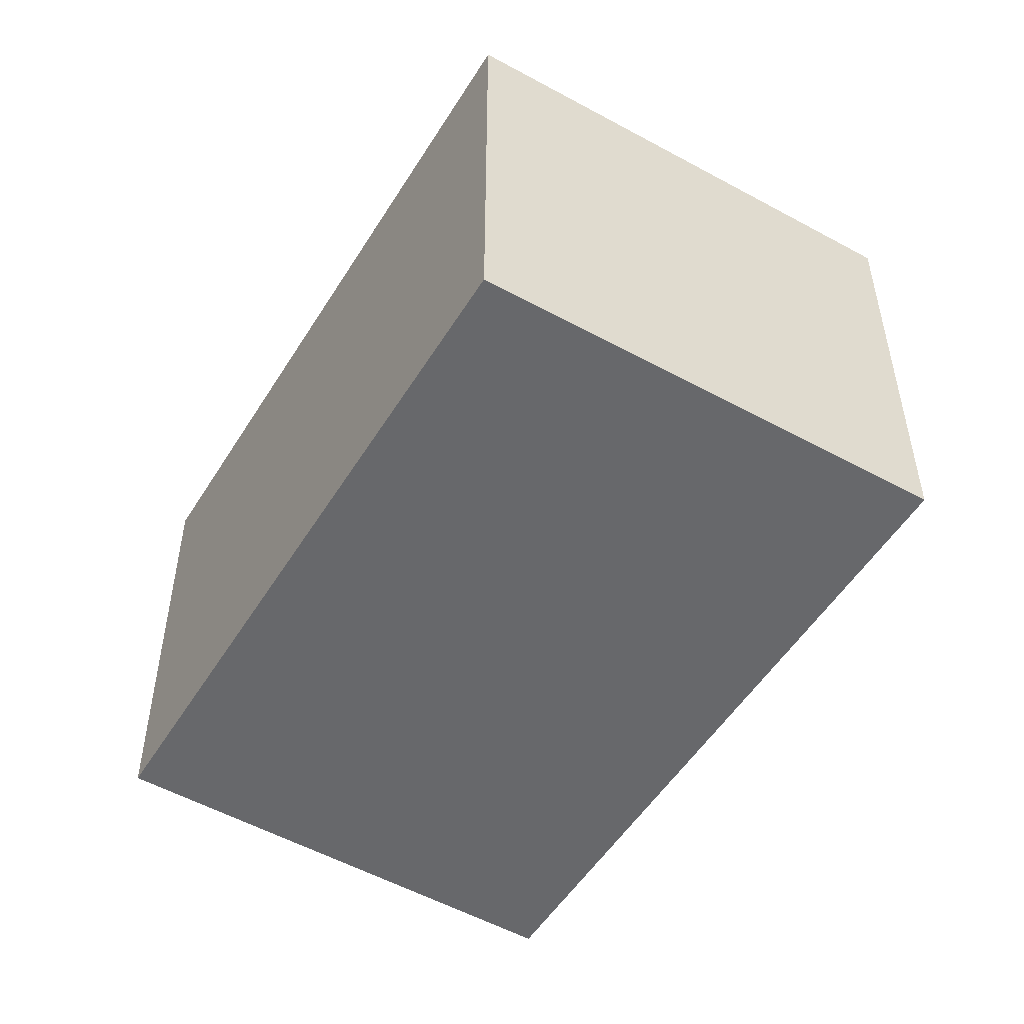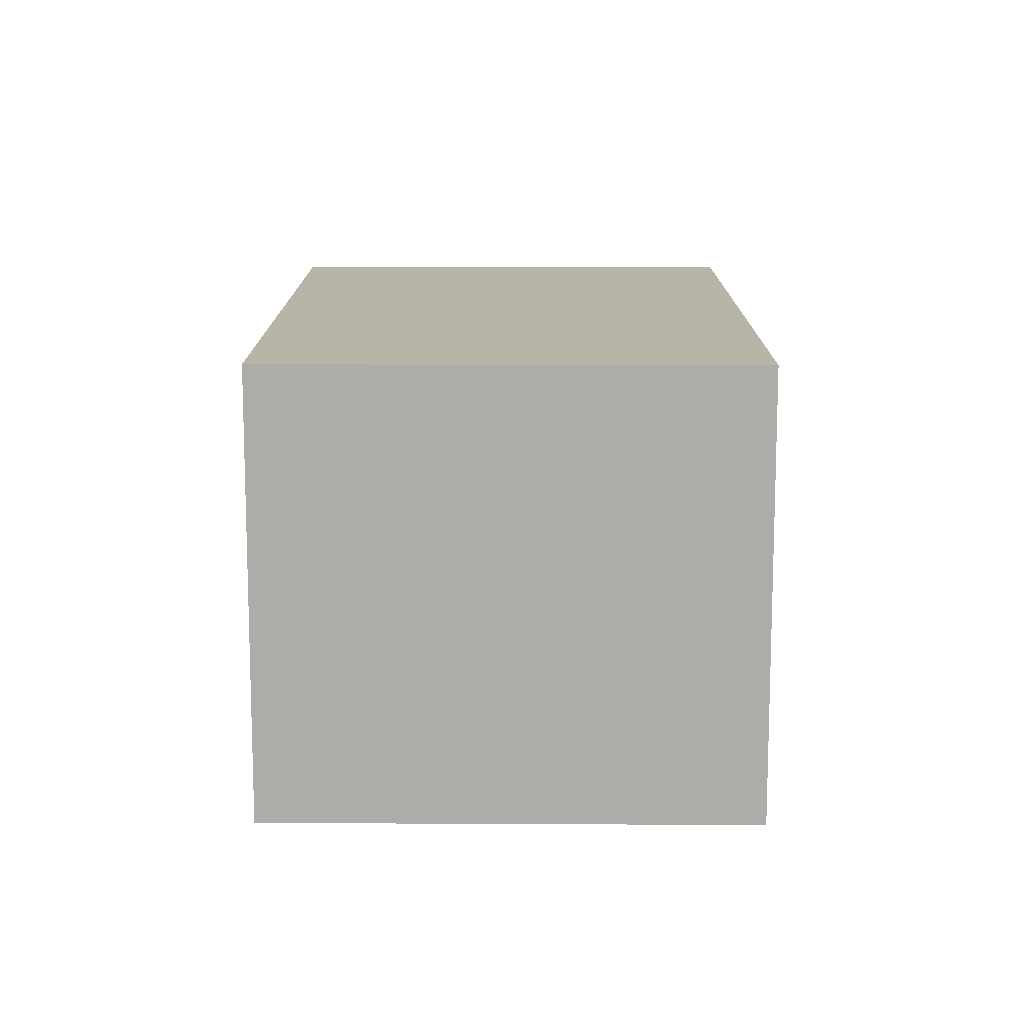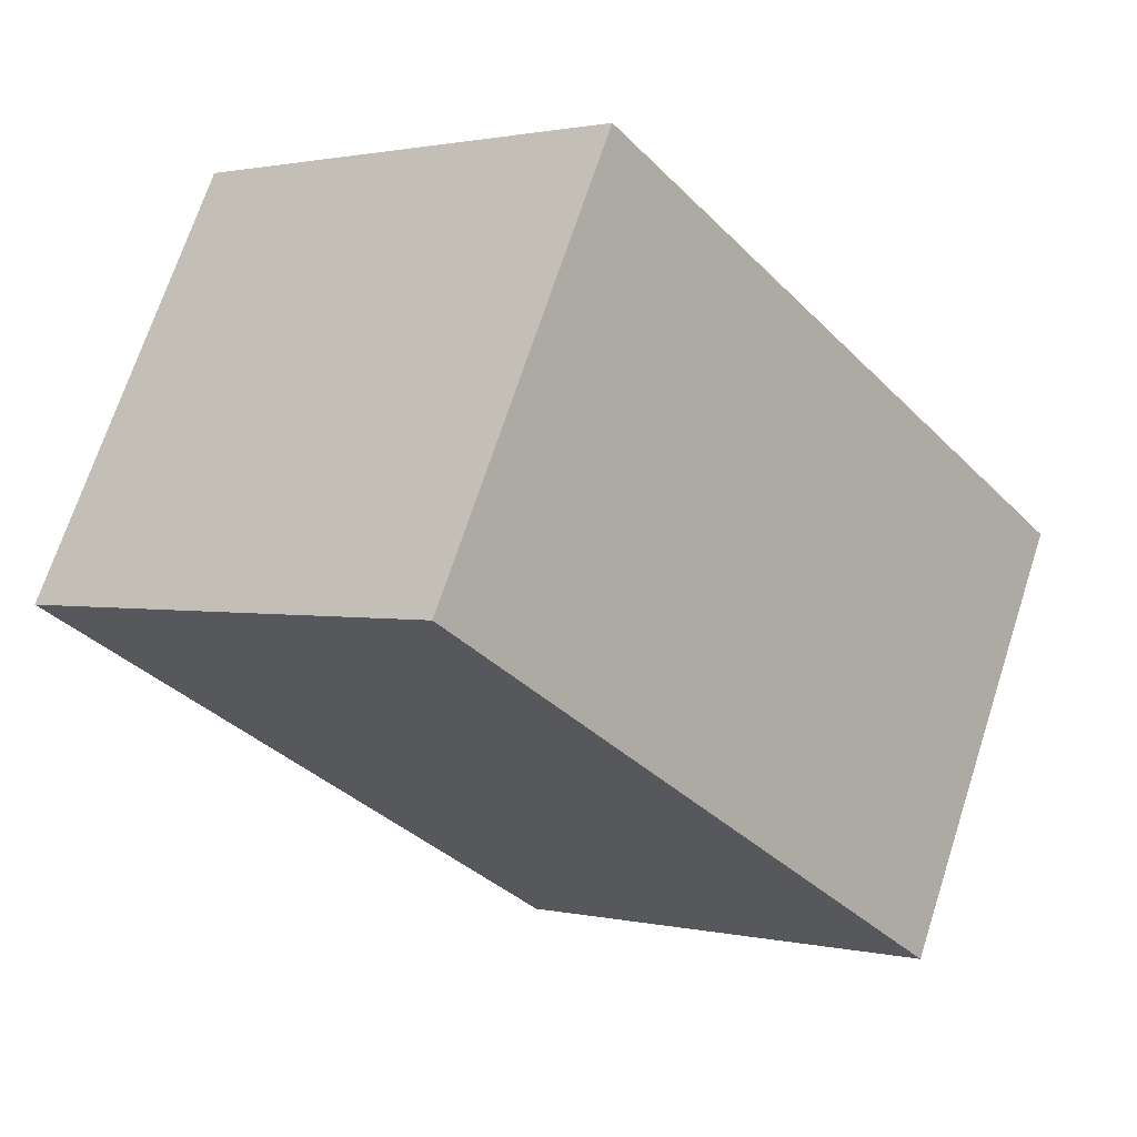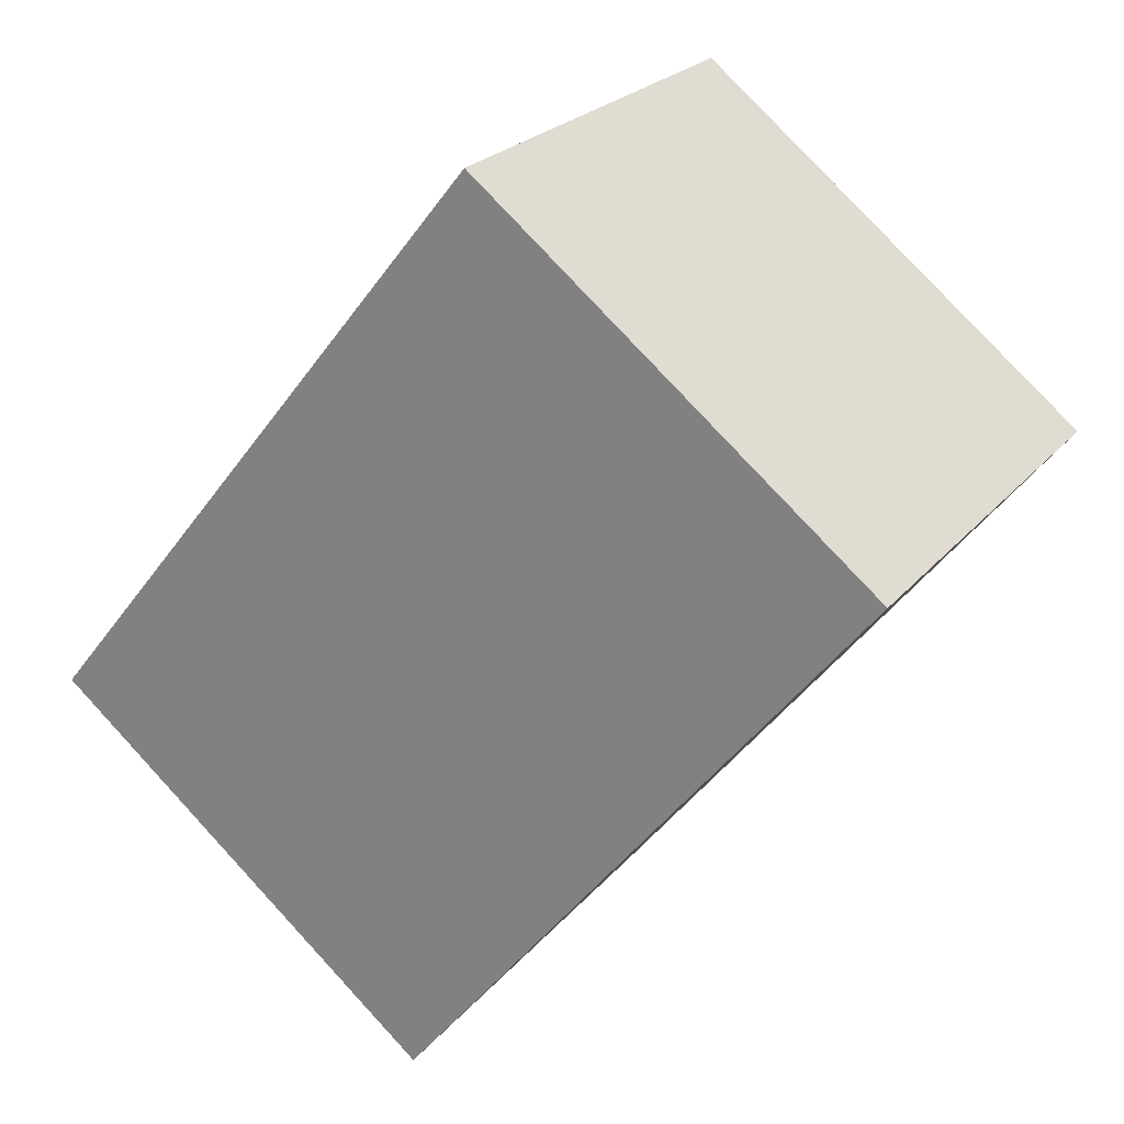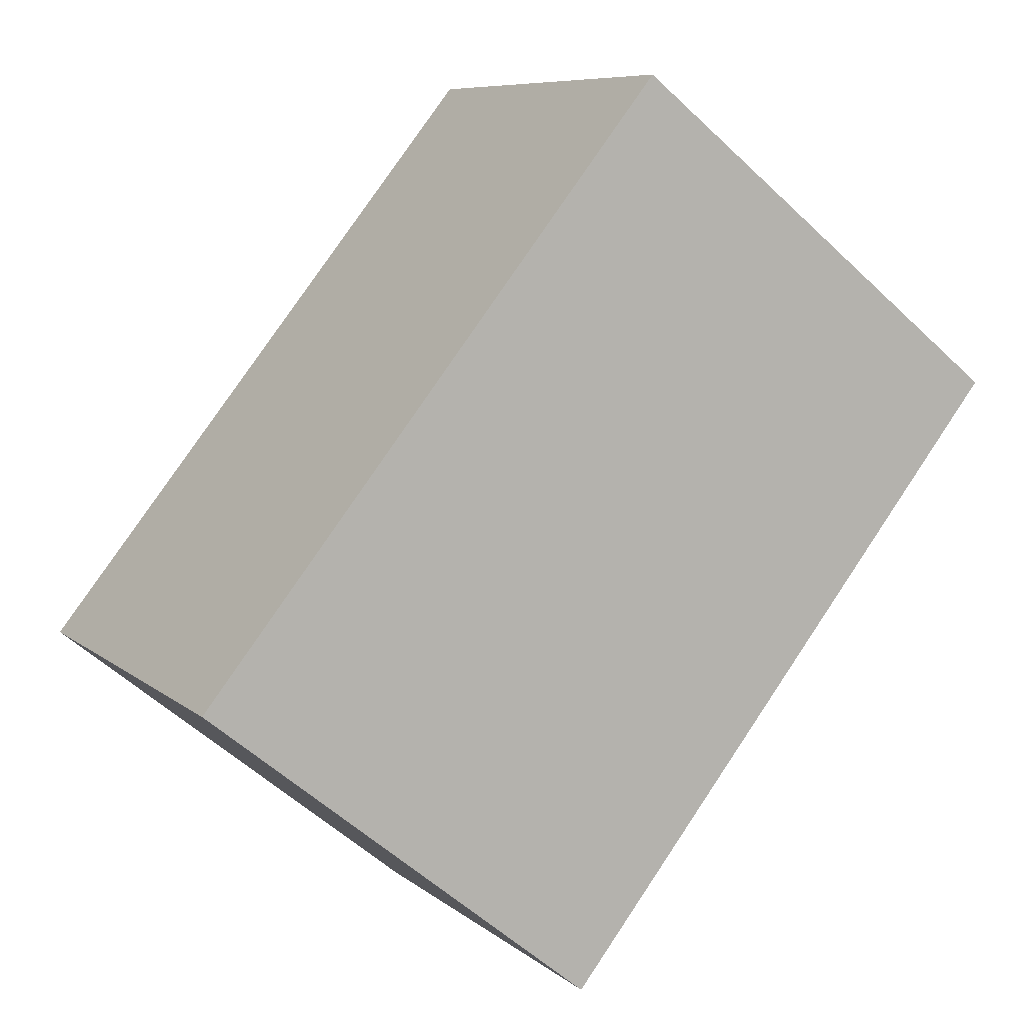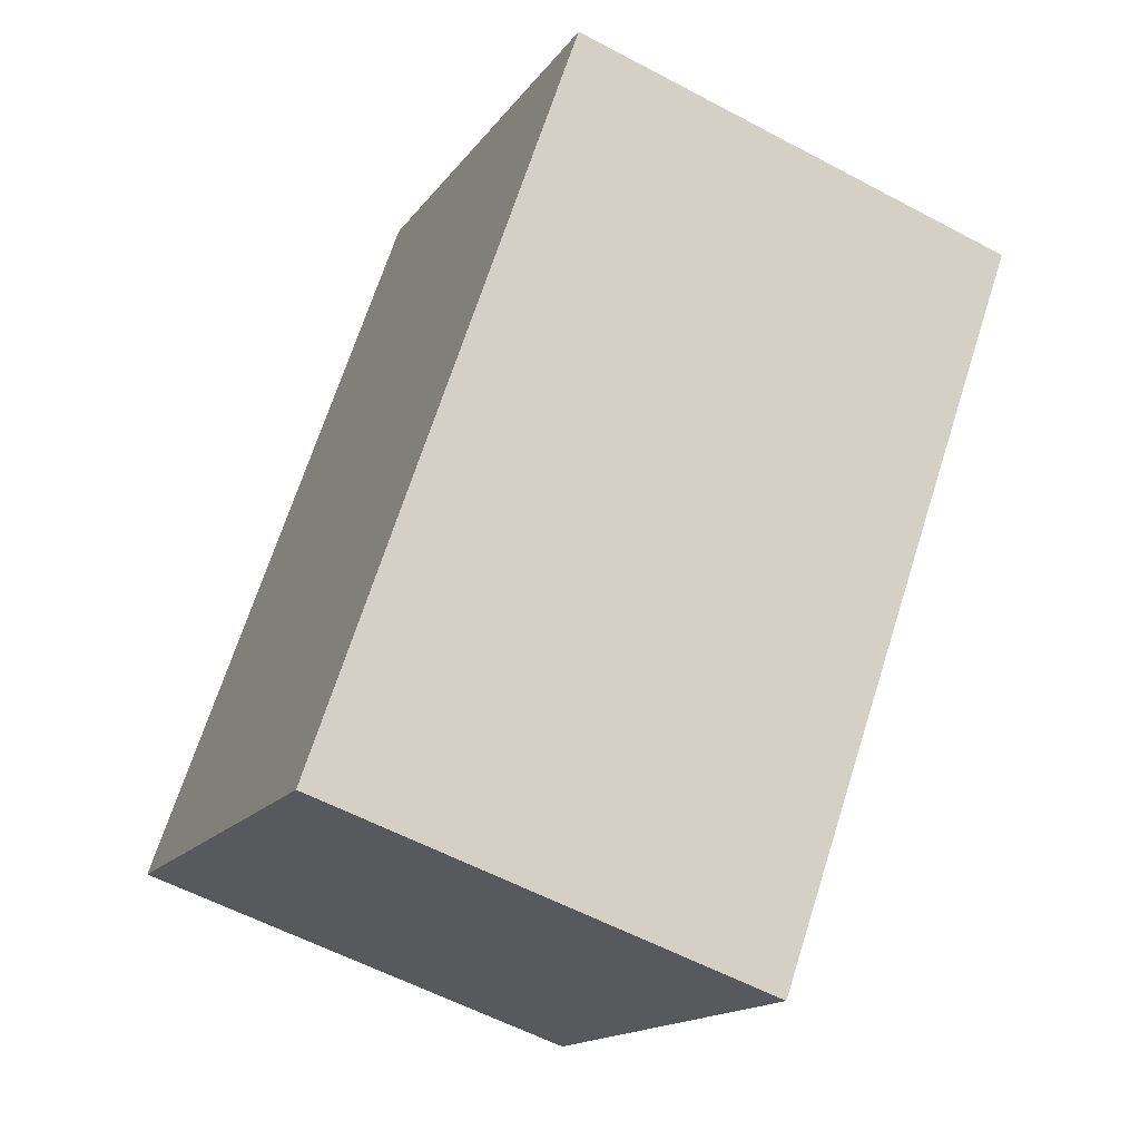
<metadata>
{"format":"obj","ext":"obj","renderer":"f3d","projection":"perspective","resolution":1024,"background":"white","views":[{"elev":-52.3,"azim":110.4,"up":"+Y"},{"elev":13.1,"azim":141.6,"up":"+Y"},{"elev":70.0,"azim":18.0,"up":"+Z"},{"elev":23.7,"azim":-150.7,"up":"+Z"},{"elev":8.0,"azim":153.4,"up":"+Z"},{"elev":-57.6,"azim":-119.0,"up":"+Z"}]}
</metadata>
<code>
v  4.718 2.517 -1.491
v  0 2.517 1.541e-16
v  2.16 2.517 1.71
v  2.565 2.517 -3.24
v  2.16 -1.047e-16 1.71
v  4.718 9.13e-17 -1.491
v  2.565 1.984e-16 -3.24
v  0 0 0
g defaultobject
f 1 2 3
f 2 1 4
f 5 1 3
f 1 5 6
f 6 4 1
f 4 6 7
f 7 2 4
f 2 7 8
f 8 3 2
f 3 8 5
f 5 7 6
f 7 5 8

</code>
